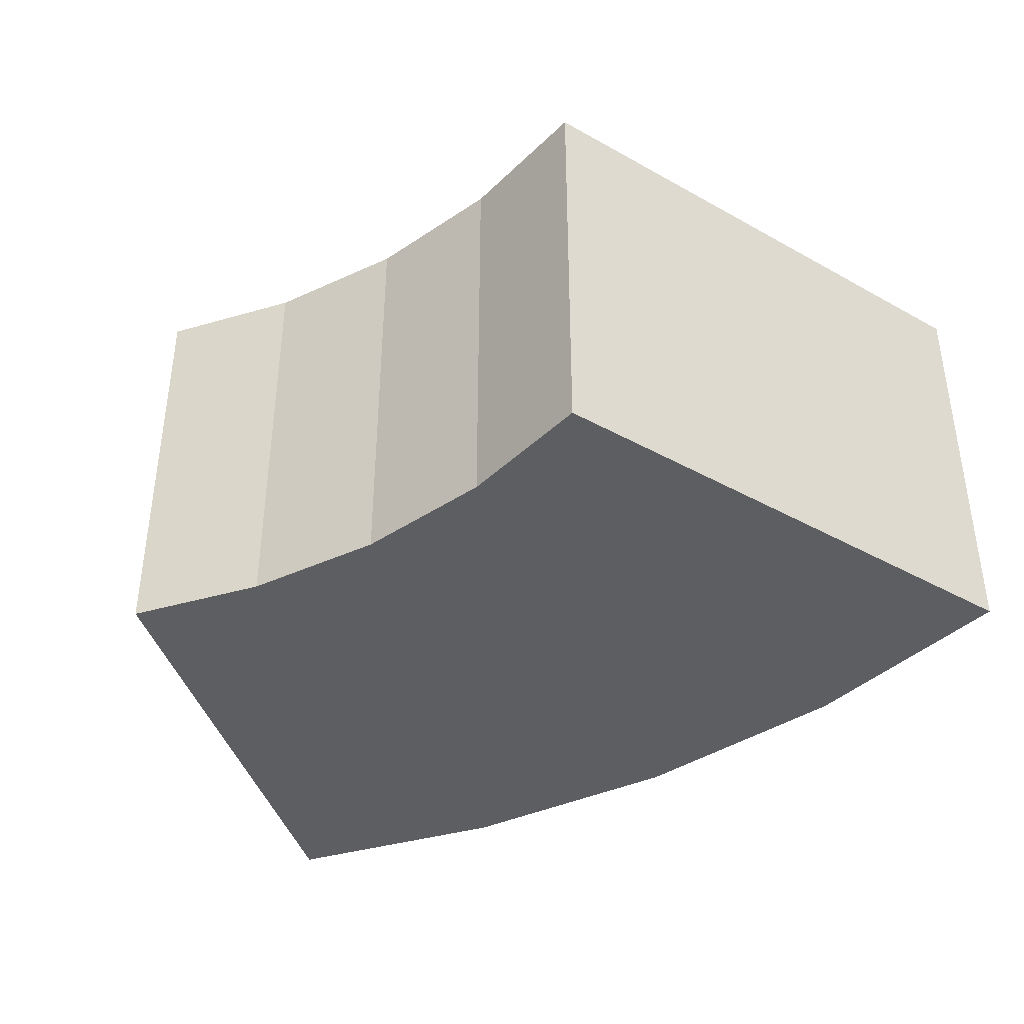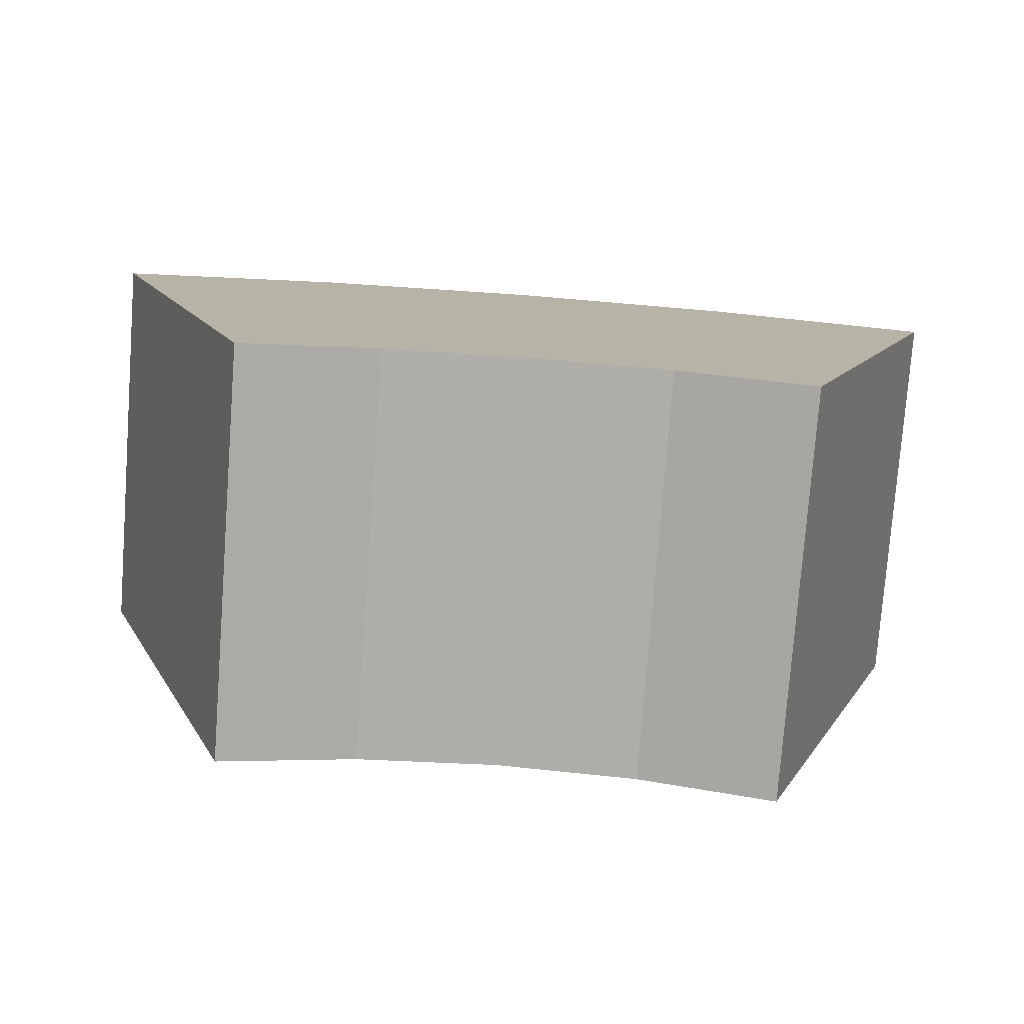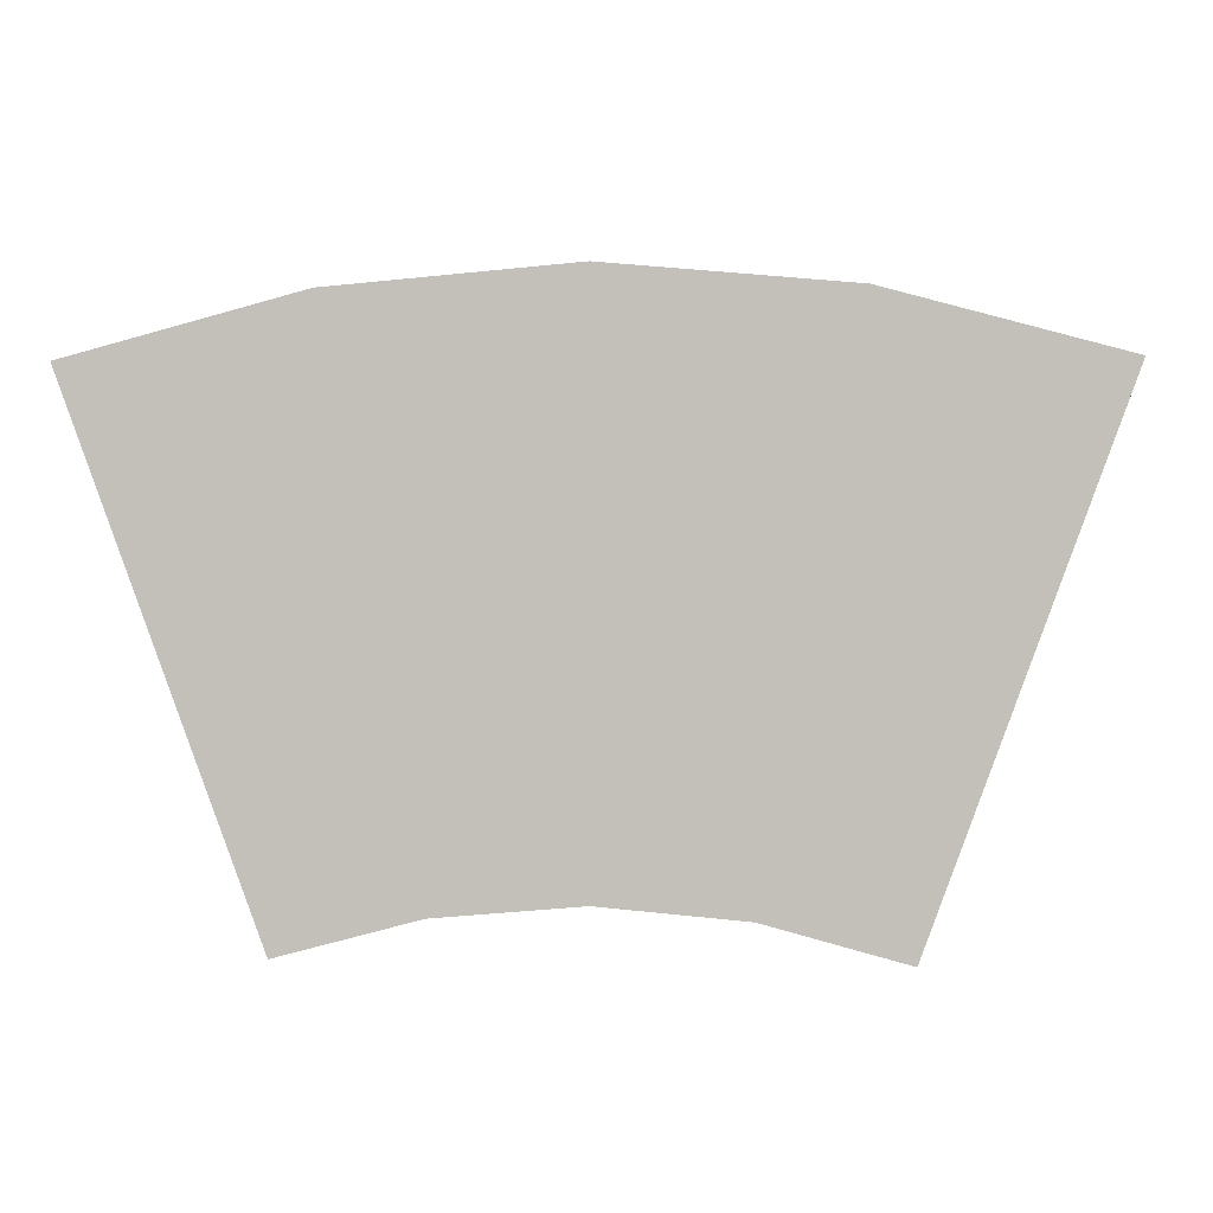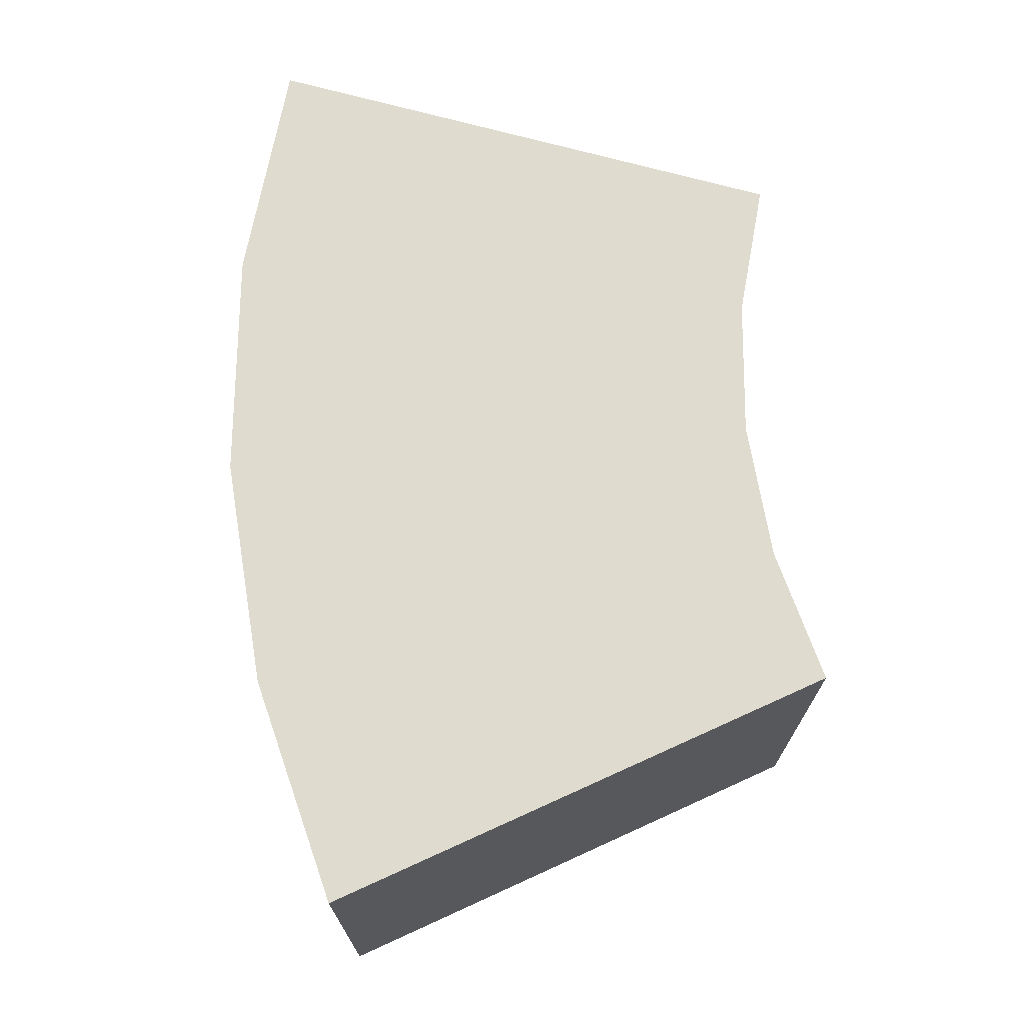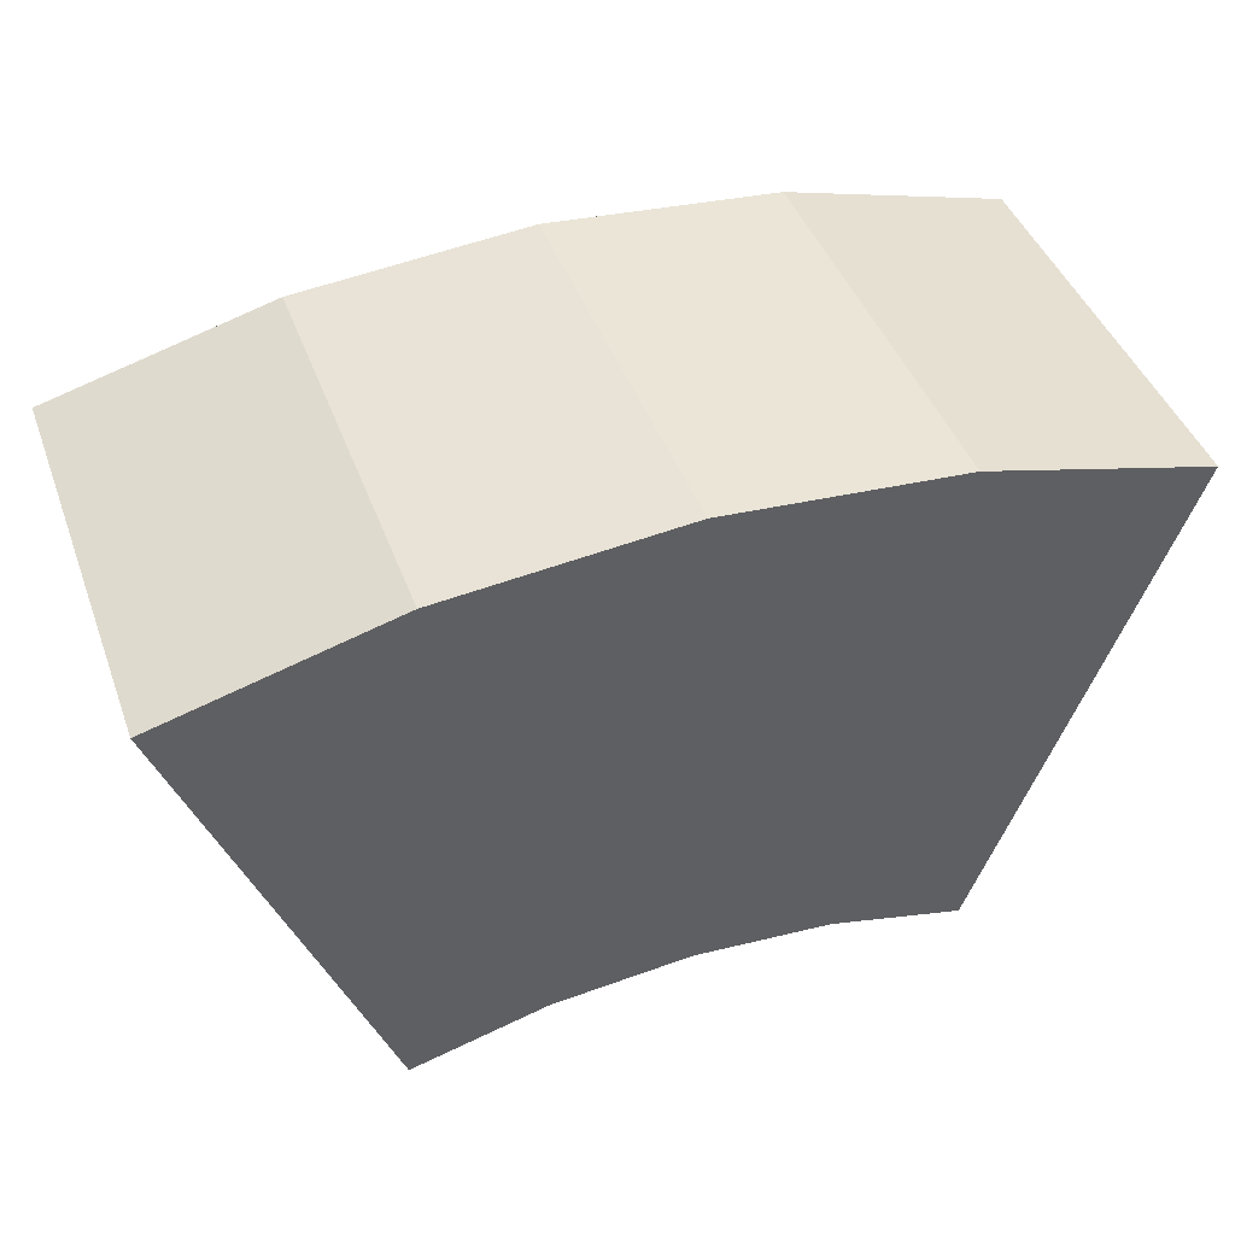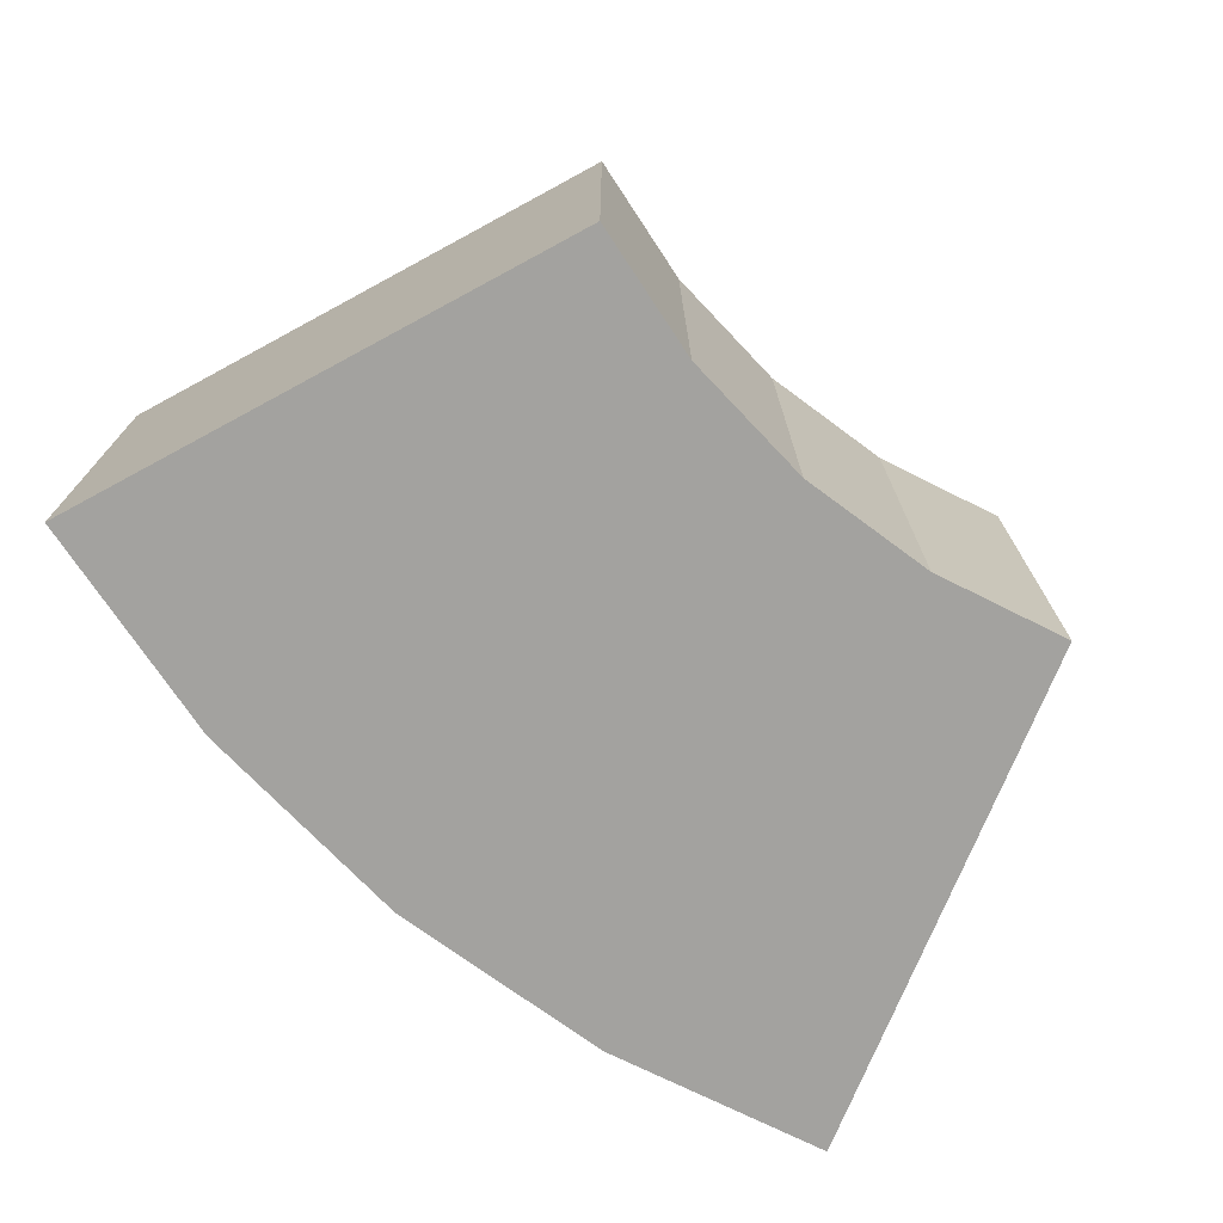
<metadata>
{"format":"obj","ext":"obj","renderer":"f3d","projection":"perspective","resolution":1024,"background":"white","views":[{"elev":-39.0,"azim":35.0,"up":"+Z"},{"elev":-77.7,"azim":-4.3,"up":"+Y"},{"elev":1.7,"azim":-176.0,"up":"+Y"},{"elev":70.3,"azim":-94.5,"up":"+Z"},{"elev":44.3,"azim":160.3,"up":"+Y"},{"elev":-72.4,"azim":-41.6,"up":"+Z"}]}
</metadata>
<code>
o Gap
g Arch
v -0.2463 0.6766 -0.11
v -0.125 0.7091 -0.11
v -0.2463 0.6766 0.11
v -0.125 0.7091 0.11
v -0.07467 0.4235 -0.11
v -0.1471 0.4041 -0.11
v -0.07467 0.4235 0.11
v -0.1471 0.4041 0.11
v 5.96e-08 0.72 -0.11
v 5.96e-08 0.72 0.11
v 0 0.43 -0.11
v 0 0.43 0.11
v 0.125 0.7091 -0.11
v 0.125 0.7091 0.11
v 0.07467 0.4235 -0.11
v 0.07467 0.4235 0.11
v 0.2463 0.6766 -0.11
v 0.2463 0.6766 0.11
v 0.1471 0.4041 -0.11
v 0.1471 0.4041 0.11
f 3 4 2 1
f 7 8 6 5
f 4 10 9 2
f 12 7 5 11
f 10 14 13 9
f 16 12 11 15
f 14 18 17 13
f 20 16 15 19
f 8 7 4 3
f 5 6 1 2
f 7 12 10 4
f 11 5 2 9
f 12 16 14 10
f 15 11 9 13
f 16 20 18 14
f 19 15 13 17
f 3 1 6 8
f 19 17 18 20

</code>
